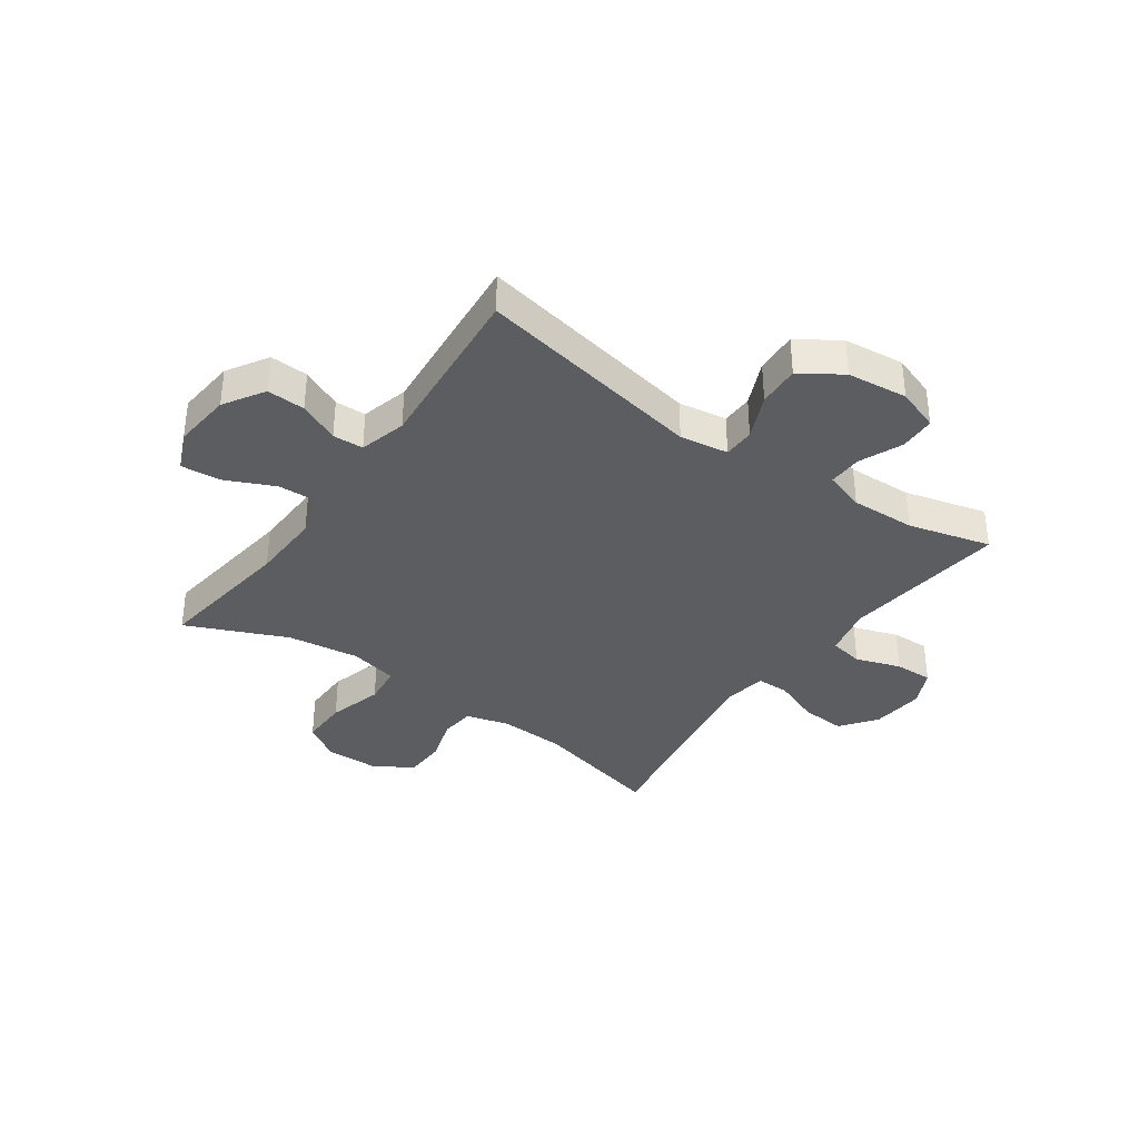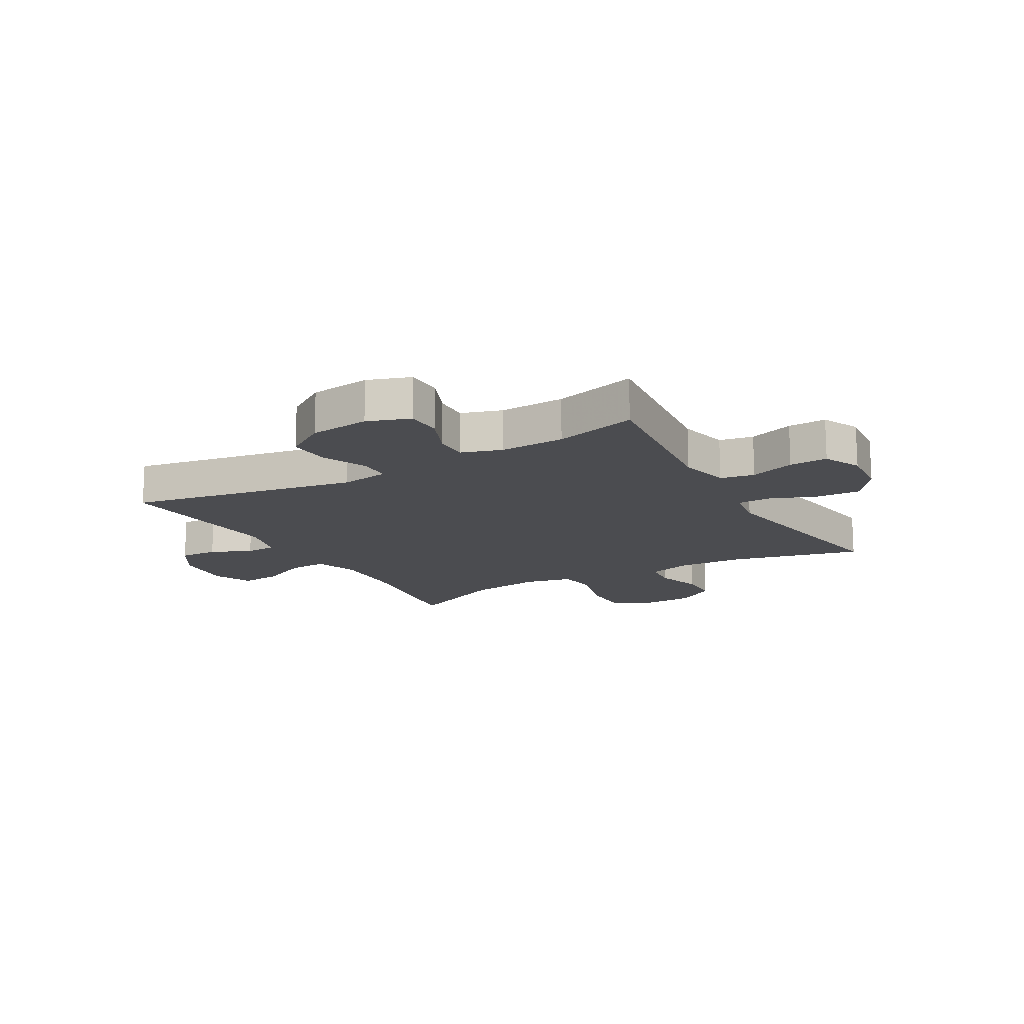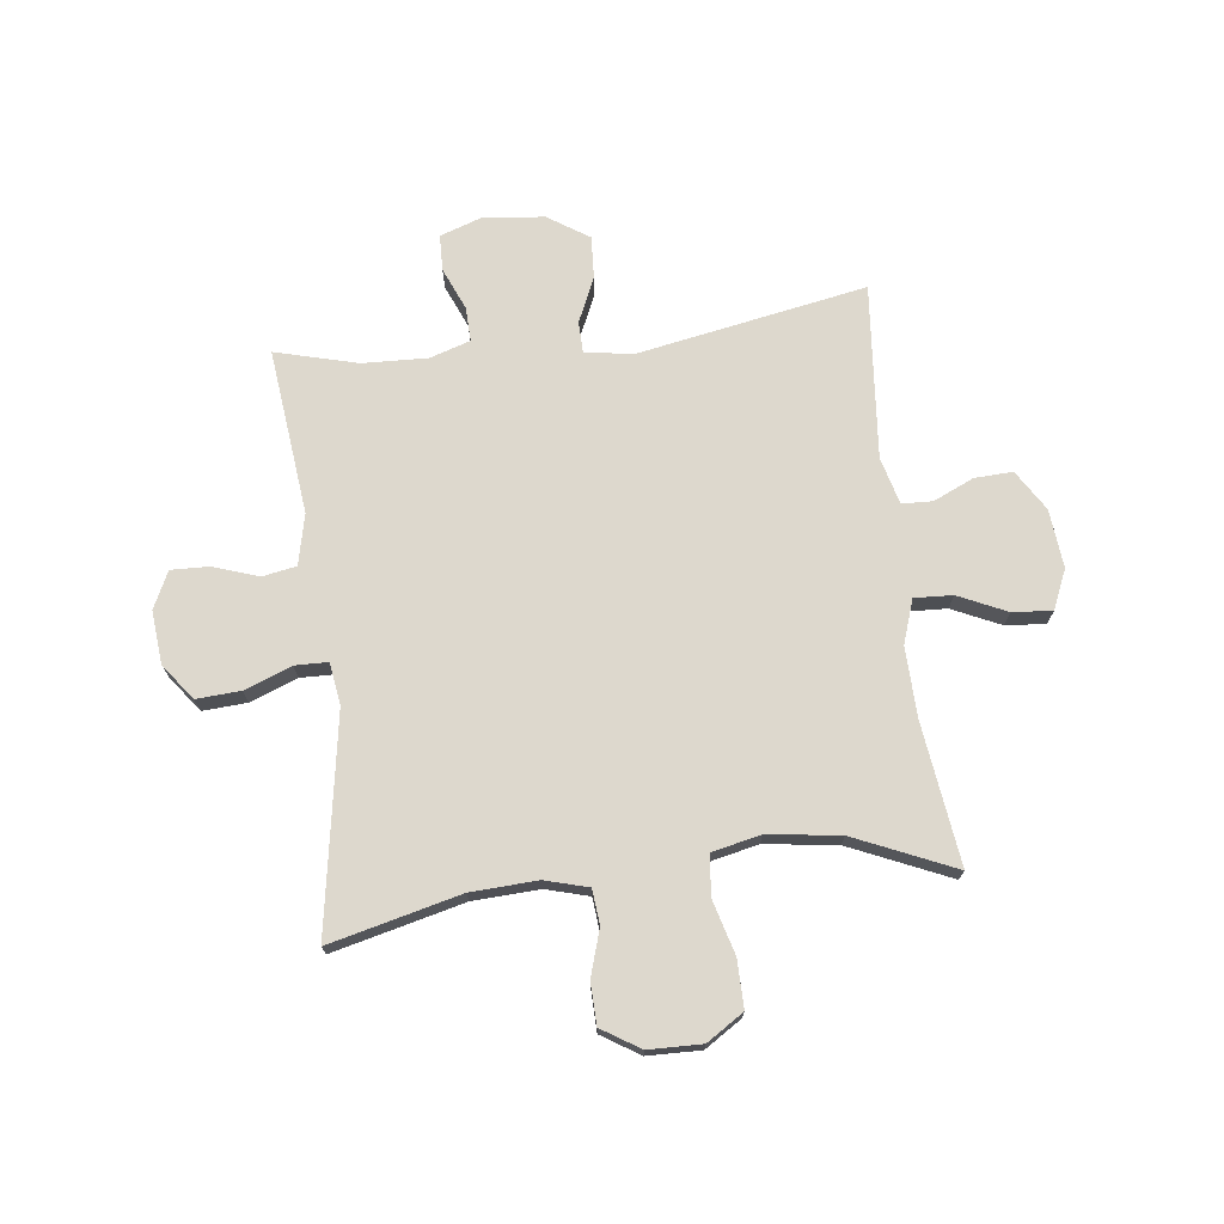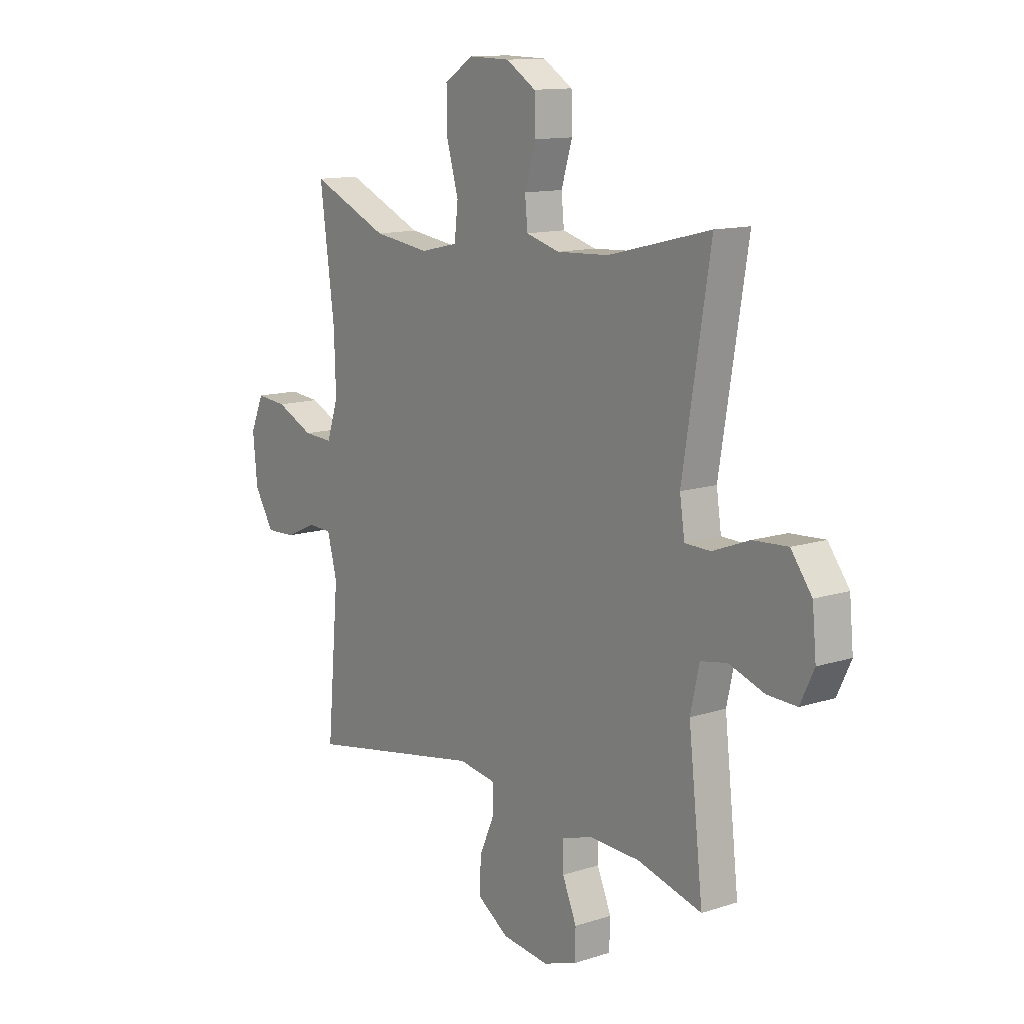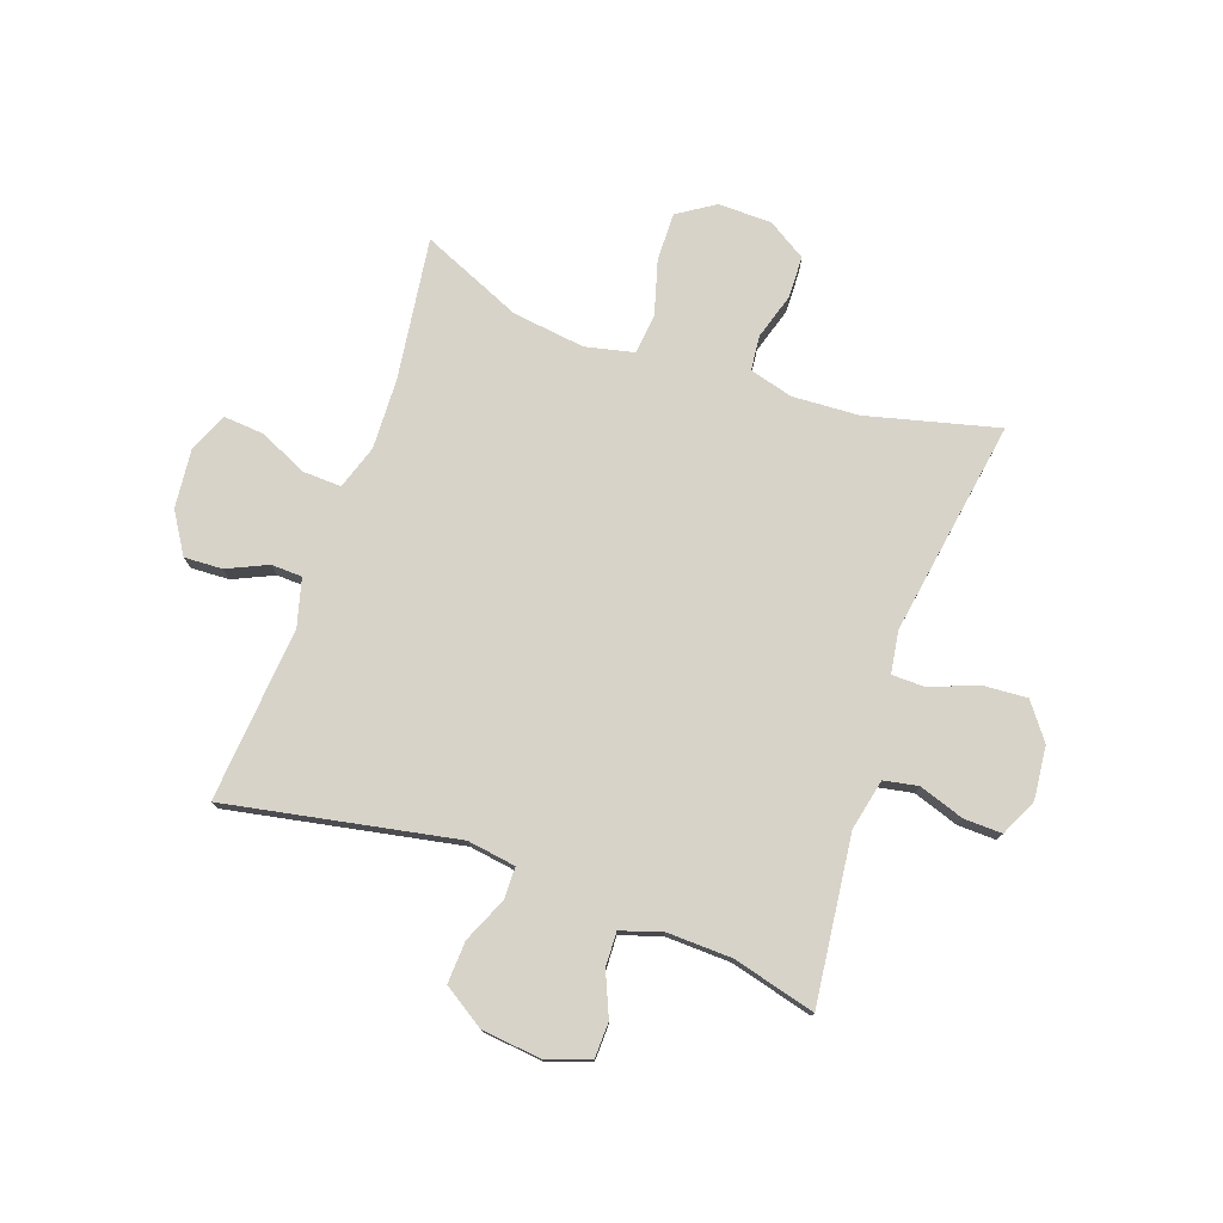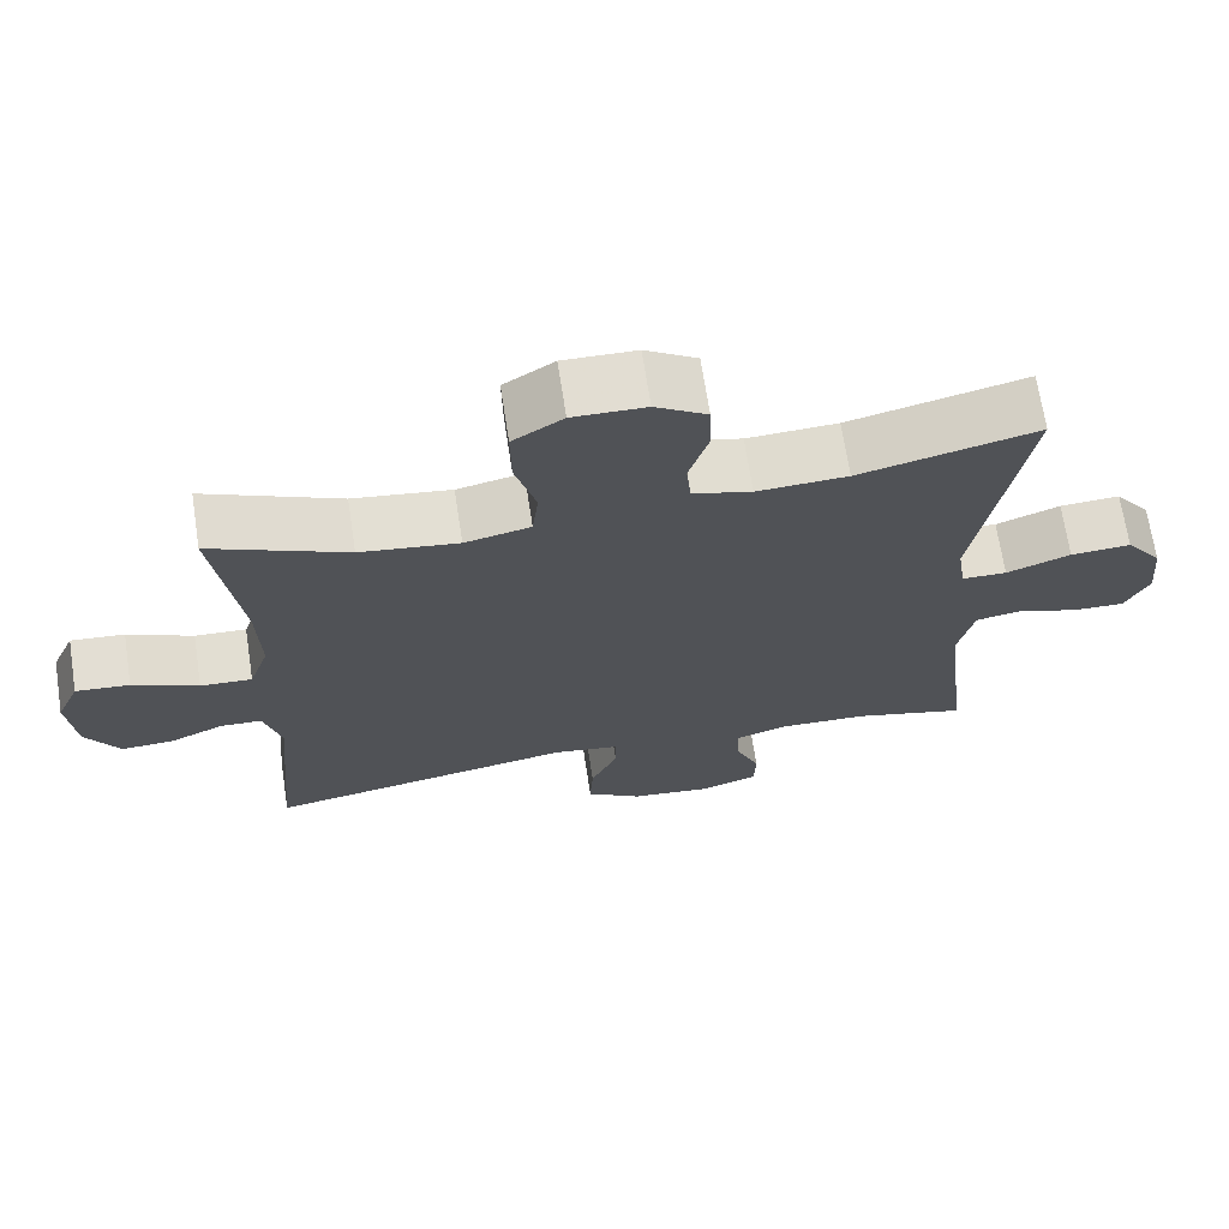
<metadata>
{"format":"obj","ext":"obj","renderer":"f3d","projection":"perspective","resolution":1024,"background":"white","views":[{"elev":-36.2,"azim":144.7,"up":"+Y"},{"elev":-15.2,"azim":-150.1,"up":"+Y"},{"elev":72.1,"azim":-6.8,"up":"+Y"},{"elev":12.6,"azim":-126.9,"up":"+Z"},{"elev":76.7,"azim":-160.8,"up":"+Y"},{"elev":68.9,"azim":171.3,"up":"+Z"}]}
</metadata>
<code>
v 0.5 0.07 0.5
v 0.467 0.07 0.252
v 0.463 0.07 0.128
v 0.489 0.07 0.051
v 0.556 0.07 0.054
v 0.641 0.07 0.093
v 0.711 0.07 0.099
v 0.741 0.07 0.03
v 0.731 0.07 -0.073
v 0.687 0.07 -0.144
v 0.62 0.07 -0.141
v 0.549 0.07 -0.109
v 0.495 0.07 -0.111
v 0.473 0.07 -0.194
v 0.5 0.07 -0.5
v 0.098 0.07 -0.425
v 0.013 0.07 -0.438
v 0.012 0.07 -0.493
v 0.047 0.07 -0.572
v 0.051 0.07 -0.646
v -0.021 0.07 -0.693
v -0.127 0.07 -0.705
v -0.202 0.07 -0.679
v -0.204 0.07 -0.616
v -0.172 0.07 -0.541
v -0.17 0.07 -0.481
v -0.241 0.07 -0.458
v -0.355 0.07 -0.462
v -0.5 0.07 -0.5
v -0.467 0.07 -0.209
v -0.487 0.07 -0.12
v -0.547 0.07 -0.109
v -0.626 0.07 -0.136
v -0.693 0.07 -0.138
v -0.724 0.07 -0.073
v -0.715 0.07 0.02
v -0.668 0.07 0.083
v -0.59 0.07 0.078
v -0.507 0.07 0.046
v -0.449 0.07 0.047
v -0.438 0.07 0.121
v -0.457 0.07 0.238
v -0.5 0.07 0.5
v -0.27 0.07 0.443
v -0.153 0.07 0.437
v -0.077 0.07 0.458
v -0.071 0.07 0.519
v -0.096 0.07 0.6
v -0.094 0.07 0.673
v -0.027 0.07 0.715
v 0.067 0.07 0.717
v 0.132 0.07 0.675
v 0.131 0.07 0.591
v 0.104 0.07 0.495
v 0.112 0.07 0.425
v 0.197 0.07 0.406
v 0.324 0.07 0.423
v 0.5 0 0.5
v 0.467 0 0.252
v 0.463 0 0.128
v 0.489 0 0.051
v 0.556 0 0.054
v 0.641 0 0.093
v 0.711 0 0.099
v 0.741 0 0.03
v 0.731 0 -0.073
v 0.687 0 -0.144
v 0.62 0 -0.141
v 0.549 0 -0.109
v 0.495 0 -0.111
v 0.473 0 -0.194
v 0.5 0 -0.5
v 0.098 0 -0.425
v 0.013 0 -0.438
v 0.012 0 -0.493
v 0.047 0 -0.572
v 0.051 0 -0.646
v -0.021 0 -0.693
v -0.127 0 -0.705
v -0.202 0 -0.679
v -0.204 0 -0.616
v -0.172 0 -0.541
v -0.17 0 -0.481
v -0.241 0 -0.458
v -0.355 0 -0.462
v -0.5 0 -0.5
v -0.467 0 -0.209
v -0.487 0 -0.12
v -0.547 0 -0.109
v -0.626 0 -0.136
v -0.693 0 -0.138
v -0.724 0 -0.073
v -0.715 0 0.02
v -0.668 0 0.083
v -0.59 0 0.078
v -0.507 0 0.046
v -0.449 0 0.047
v -0.438 0 0.121
v -0.457 0 0.238
v -0.5 0 0.5
v -0.27 0 0.443
v -0.153 0 0.437
v -0.077 0 0.458
v -0.071 0 0.519
v -0.096 0 0.6
v -0.094 0 0.673
v -0.027 0 0.715
v 0.067 0 0.717
v 0.132 0 0.675
v 0.131 0 0.591
v 0.104 0 0.495
v 0.112 0 0.425
v 0.197 0 0.406
v 0.324 0 0.423
f 51 52 53 54
f 51 54 55
f 50 51 55
f 47 48 49 50
f 46 47 50 55
f 45 46 55 56
f 42 43 44
f 41 42 44 45
f 40 41 45 56
f 36 37 38 39
f 36 39 40
f 35 36 40
f 32 33 34 35
f 31 32 35 40
f 30 31 40 56
f 28 29 30 56
f 22 23 24 25
f 22 25 26
f 21 22 26
f 18 19 20 21
f 17 18 21 26
f 14 15 16
f 13 14 16 17
f 9 10 11 12
f 9 12 13
f 8 9 13
f 5 6 7 8
f 4 5 8 13
f 3 4 13 17
f 57 1 2
f 27 28 56 57
f 17 26 27 57
f 2 3 17 57
f 111 110 109 108
f 112 111 108
f 112 108 107
f 107 106 105 104
f 112 107 104 103
f 113 112 103 102
f 101 100 99
f 102 101 99 98
f 113 102 98 97
f 96 95 94 93
f 97 96 93
f 97 93 92
f 92 91 90 89
f 97 92 89 88
f 113 97 88 87
f 113 87 86 85
f 82 81 80 79
f 83 82 79
f 83 79 78
f 78 77 76 75
f 83 78 75 74
f 73 72 71
f 74 73 71 70
f 69 68 67 66
f 70 69 66
f 70 66 65
f 65 64 63 62
f 70 65 62 61
f 74 70 61 60
f 59 58 114
f 114 113 85 84
f 114 84 83 74
f 114 74 60 59
f 1 58 59 2
f 2 59 60 3
f 3 60 61 4
f 4 61 62 5
f 5 62 63 6
f 6 63 64 7
f 7 64 65 8
f 8 65 66 9
f 9 66 67 10
f 10 67 68 11
f 11 68 69 12
f 12 69 70 13
f 13 70 71 14
f 14 71 72 15
f 15 72 73 16
f 16 73 74 17
f 17 74 75 18
f 18 75 76 19
f 19 76 77 20
f 20 77 78 21
f 21 78 79 22
f 22 79 80 23
f 23 80 81 24
f 24 81 82 25
f 25 82 83 26
f 26 83 84 27
f 27 84 85 28
f 28 85 86 29
f 29 86 87 30
f 30 87 88 31
f 31 88 89 32
f 32 89 90 33
f 33 90 91 34
f 34 91 92 35
f 35 92 93 36
f 36 93 94 37
f 37 94 95 38
f 38 95 96 39
f 39 96 97 40
f 40 97 98 41
f 41 98 99 42
f 42 99 100 43
f 43 100 101 44
f 44 101 102 45
f 45 102 103 46
f 46 103 104 47
f 47 104 105 48
f 48 105 106 49
f 49 106 107 50
f 50 107 108 51
f 51 108 109 52
f 52 109 110 53
f 53 110 111 54
f 54 111 112 55
f 55 112 113 56
f 56 113 114 57
f 57 114 58 1

</code>
